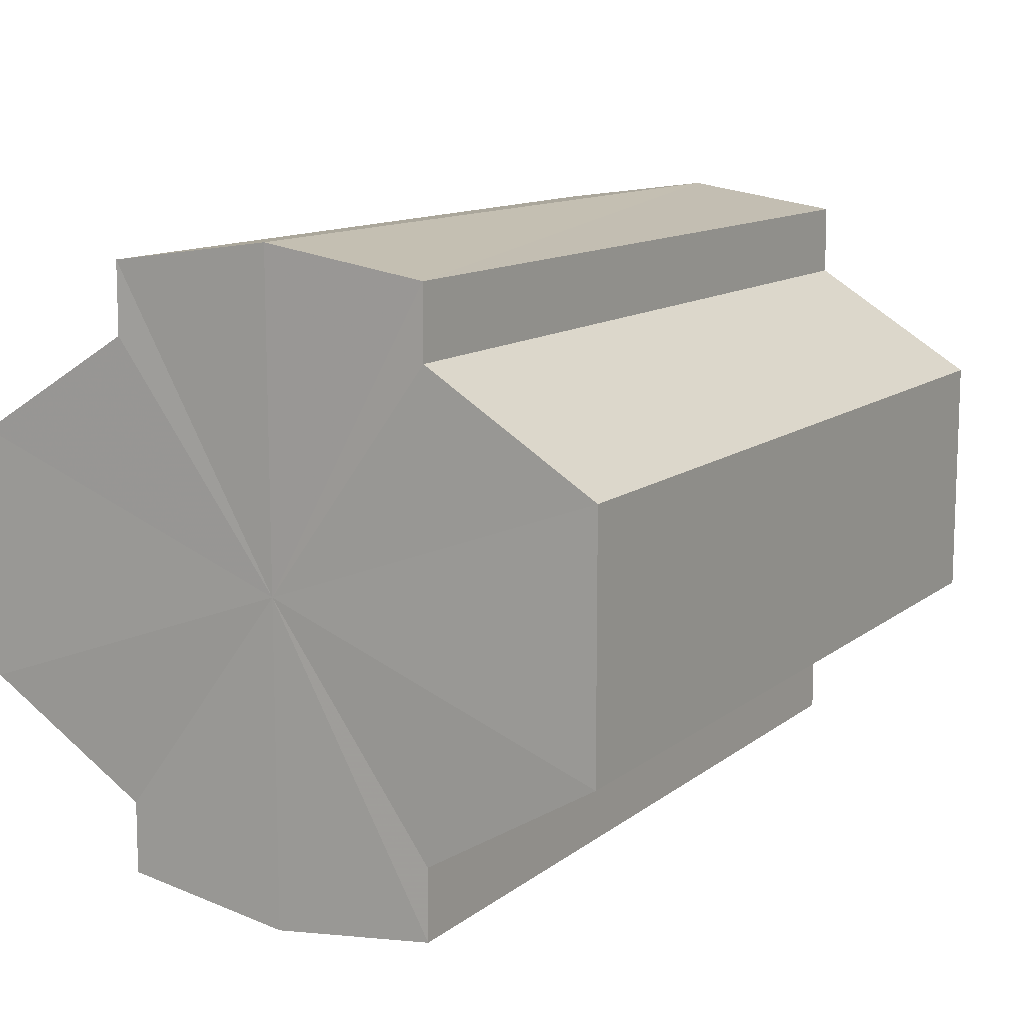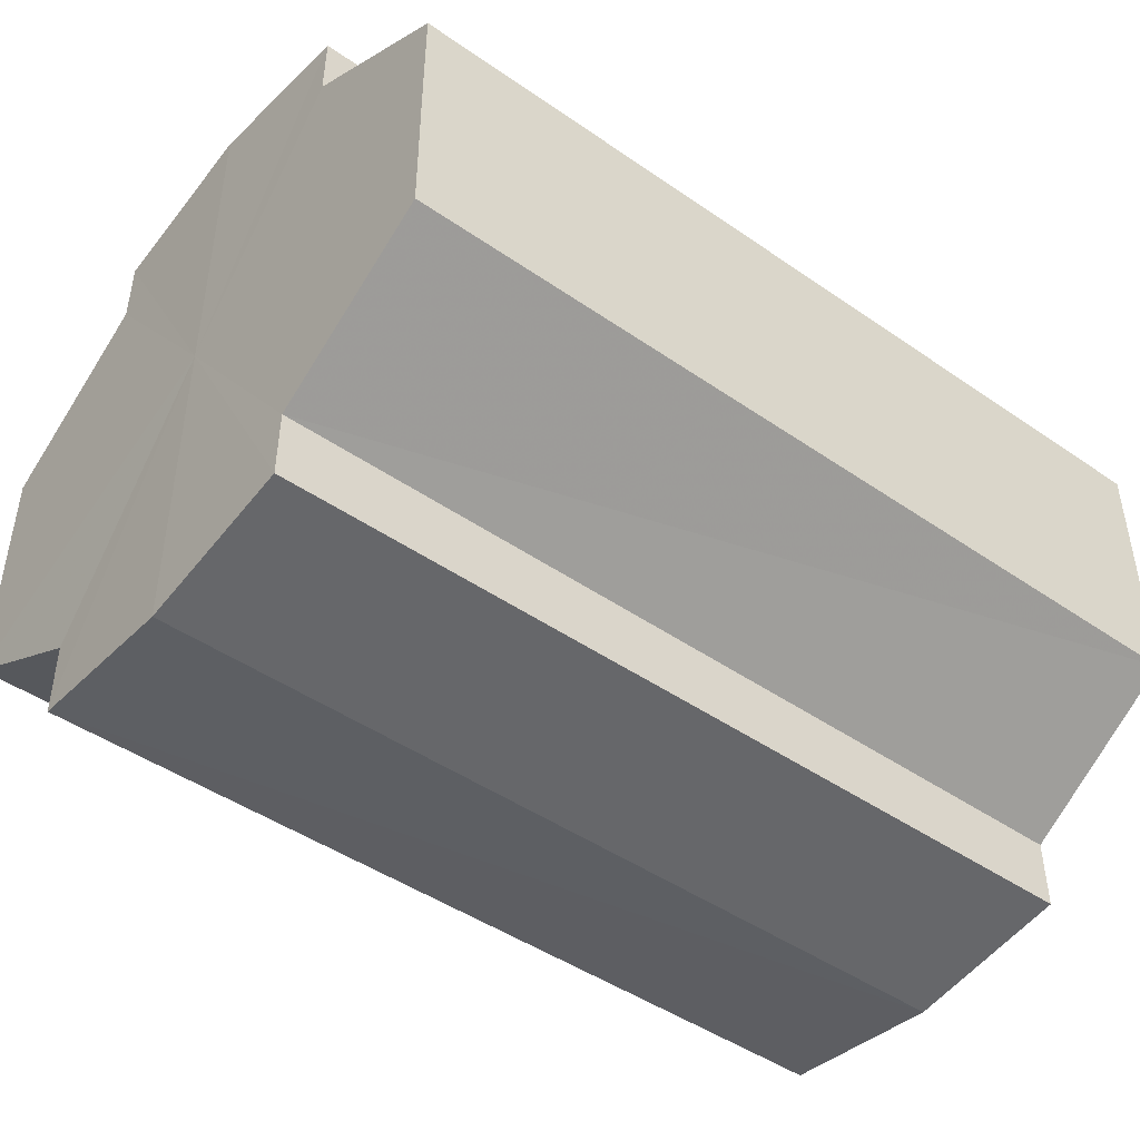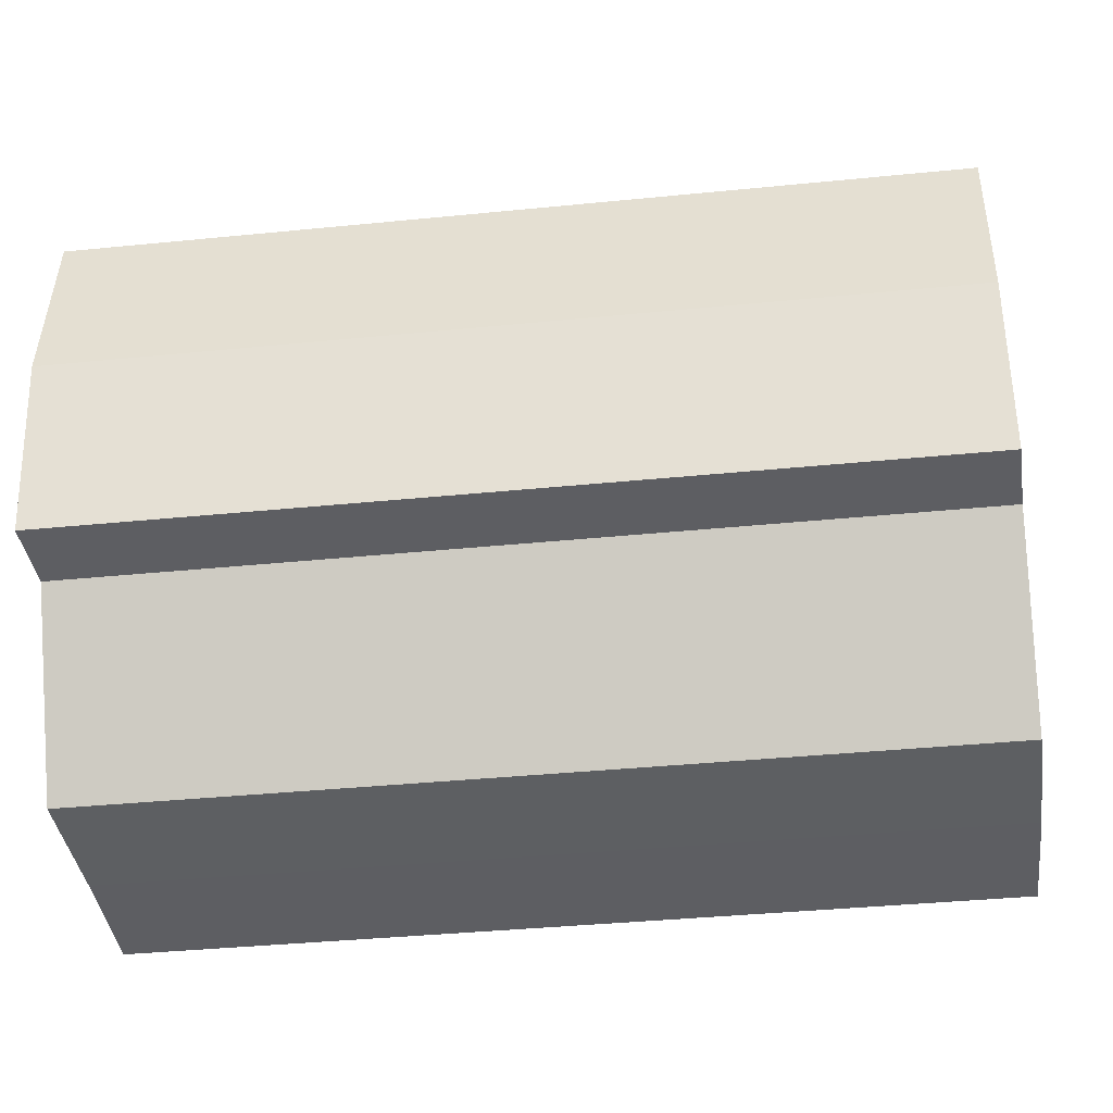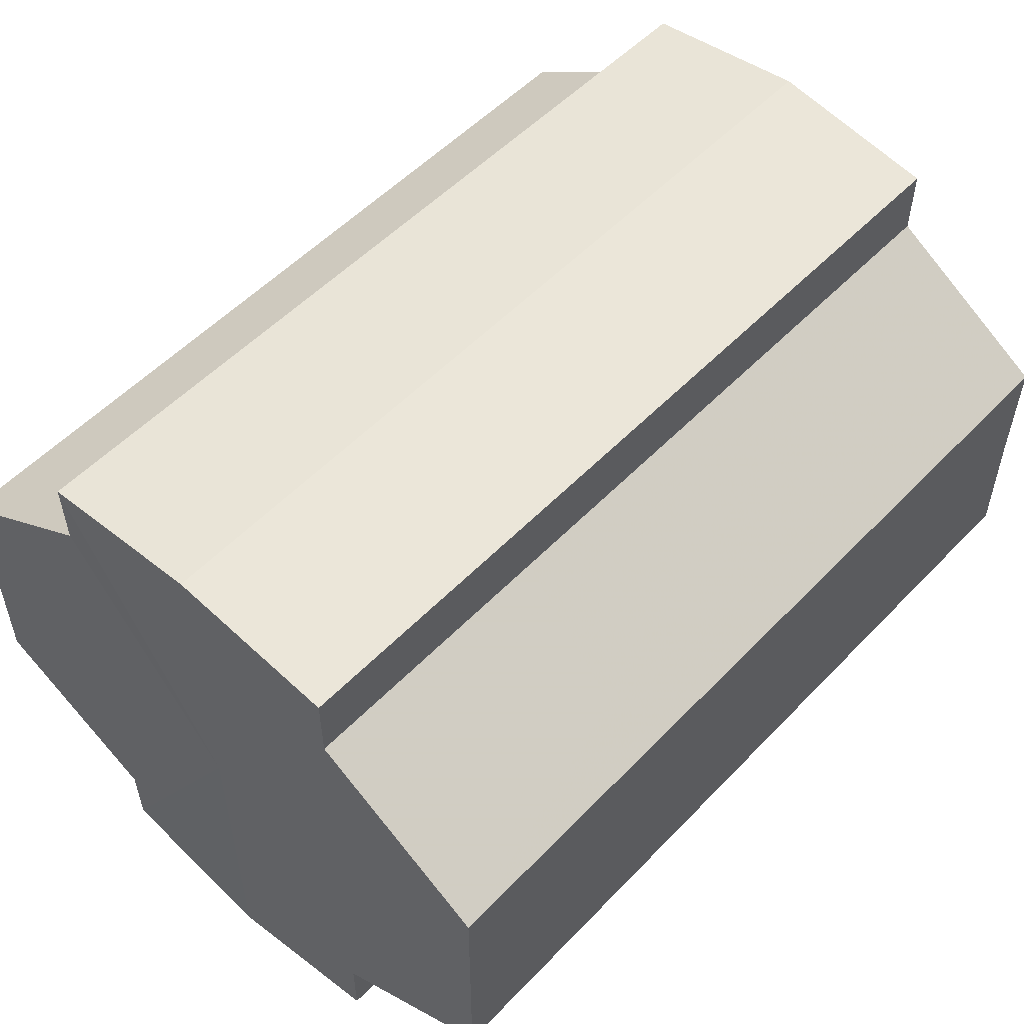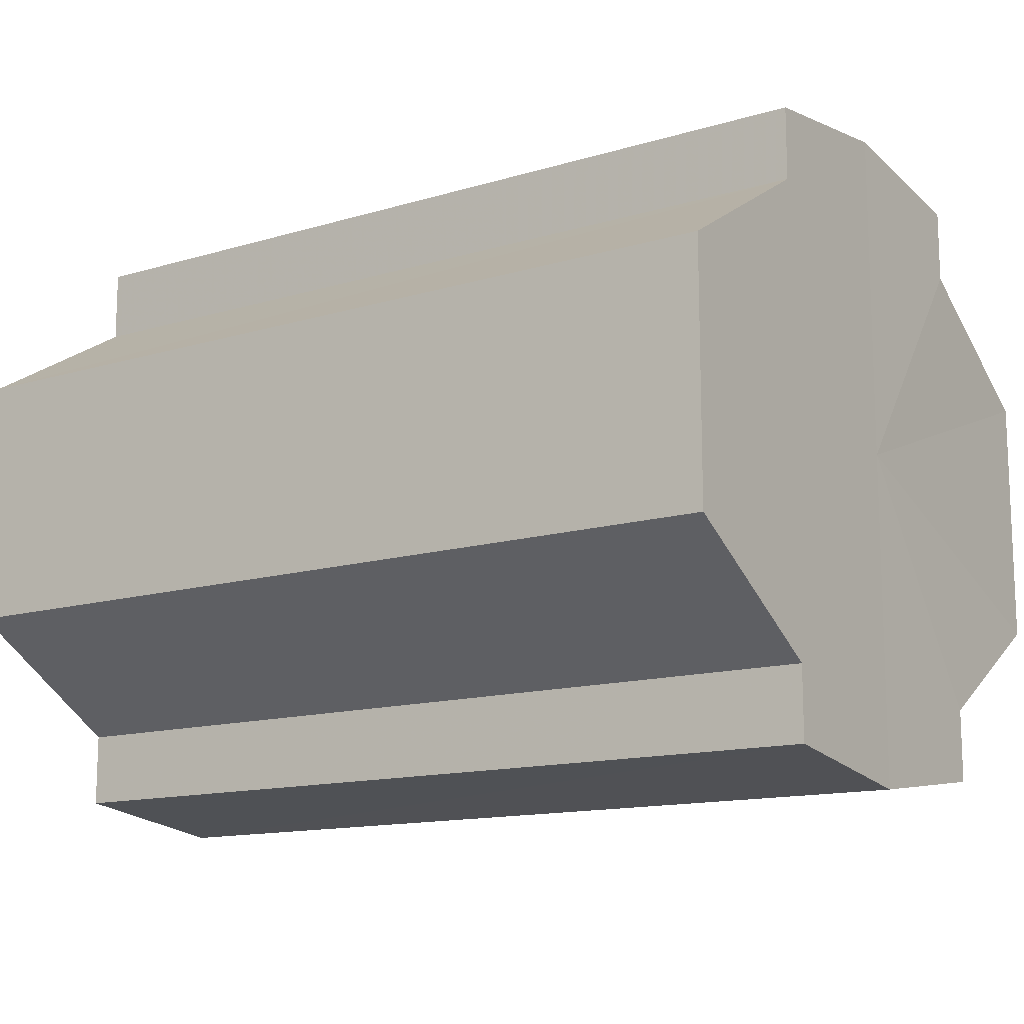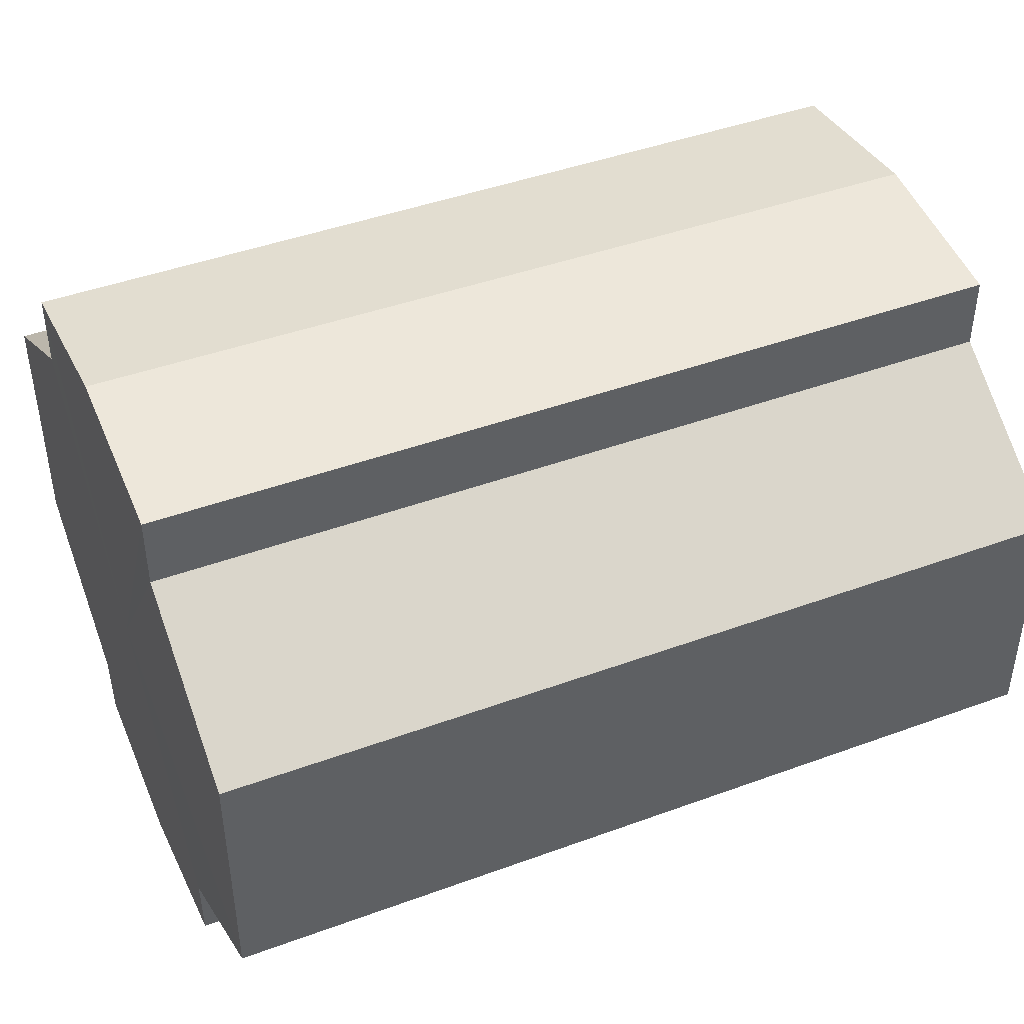
<metadata>
{"format":"obj","ext":"obj","renderer":"f3d","projection":"perspective","resolution":1024,"background":"white","views":[{"elev":12.3,"azim":-58.9,"up":"+Z"},{"elev":-45.7,"azim":-38.5,"up":"+Z"},{"elev":-39.0,"azim":-172.8,"up":"+Y"},{"elev":53.9,"azim":-47.5,"up":"+Z"},{"elev":-13.5,"azim":-145.9,"up":"+Z"},{"elev":44.2,"azim":-23.1,"up":"+Z"}]}
</metadata>
<code>
o 2185
v 2252 1889 21.07
v 2252 1889 21.06
v 2252 1889 21.07
v 2252 1889 21.06
v 2252 1889 21.06
v 2252 1889 21.05
v 2252 1889 21.06
v 2252 1889 21.08
v 2252 1889 21.08
v 2252 1889 21.08
v 2252 1889 21.08
v 2252 1889 21.09
v 2252 1889 21.09
v 2252 1889 21.08
v 2252 1889 21.08
v 2252 1889 21.08
v 2252 1889 21.08
v 2252 1889 21.07
v 2252 1889 21.07
v 2252 1889 21.06
v 2252 1889 21.06
v 2252 1889 21.06
v 2252 1889 21.06
v 2252 1889 21.05
v 2252 1889 21.05
v 2252 1889 21.07
v 2252 1889 21.06
v 2252 1889 21.05
v 2252 1889 21.06
v 2252 1889 21.07
v 2252 1889 21.08
v 2252 1889 21.08
v 2252 1889 21.05
v 2252 1889 21.05
v 2252 1889 21.05
v 2252 1889 21.06
v 2252 1889 21.05
v 2252 1889 21.05
v 2252 1889 21.06
v 2252 1889 21.05
v 2252 1889 21.05
v 2252 1889 21.05
v 2252 1889 21.05
v 2252 1889 21.07
v 2252 1889 21.08
v 2252 1889 21.08
v 2252 1889 21.09
v 2252 1889 21.09
v 2252 1889 21.09
v 2252 1889 21.08
v 2252 1889 21.09
v 2252 1889 21.08
v 2252 1889 21.08
v 2252 1889 21.09
v 2252 1889 21.09
v 2252 1889 21.07
v 2252 1889 21.08
v 2252 1889 21.09
v 2252 1889 21.09
v 2252 1889 21.06
v 2252 1889 21.07
v 2252 1889 21.09
v 2252 1889 21.09
v 2252 1889 21.09
v 2252 1889 21.09
v 2252 1889 21.06
v 2252 1889 21.06
v 2252 1889 21.05
v 2252 1889 21.06
v 2252 1889 21.05
v 2252 1889 21.06
v 2252 1889 21.06
v 2252 1889 21.06
v 2252 1889 21.07
v 2252 1889 21.06
v 2252 1889 21.08
v 2252 1889 21.07
v 2252 1889 21.08
v 2252 1889 21.08
v 2252 1889 21.09
v 2252 1889 21.08
v 2252 1889 21.07
v 2252 1889 21.07
v 2252 1889 21.06
v 2252 1889 21.08
v 2252 1889 21.06
v 2252 1889 21.08
v 2252 1889 21.05
v 2252 1889 21.09
v 2252 1889 21.05
v 2252 1889 21.09
v 2252 1889 21.05
v 2252 1889 21.09
v 2252 1889 21.06
v 2252 1889 21.08
v 2252 1889 21.06
v 2252 1889 21.08
v 2252 1889 21.07
f 1 2 3
f 2 4 5
f 4 6 7
f 8 1 9
f 10 8 11
f 12 10 13
f 13 14 15
f 15 16 17
f 17 18 19
f 19 20 21
f 21 22 23
f 23 24 25
f 26 24 27
f 26 28 24
f 26 27 29
f 26 29 30
f 26 30 31
f 26 31 32
f 26 33 28
f 34 33 35
f 26 36 33
f 37 38 34
f 26 39 36
f 40 41 37
f 41 42 43
f 26 44 39
f 26 45 44
f 26 46 45
f 26 47 46
f 26 48 47
f 26 49 48
f 26 32 49
f 50 47 51
f 52 53 50
f 54 49 55
f 56 57 52
f 58 59 54
f 60 61 56
f 62 63 58
f 63 64 65
f 66 67 60
f 68 69 66
f 70 71 68
f 71 72 73
f 72 74 75
f 74 76 77
f 76 78 79
f 78 80 81
f 82 83 84
f 82 85 83
f 82 84 86
f 82 87 85
f 82 86 88
f 82 89 87
f 82 88 90
f 82 91 89
f 82 90 92
f 82 93 91
f 82 92 94
f 82 95 93
f 82 94 96
f 82 97 95
f 82 96 98
f 82 98 97

</code>
